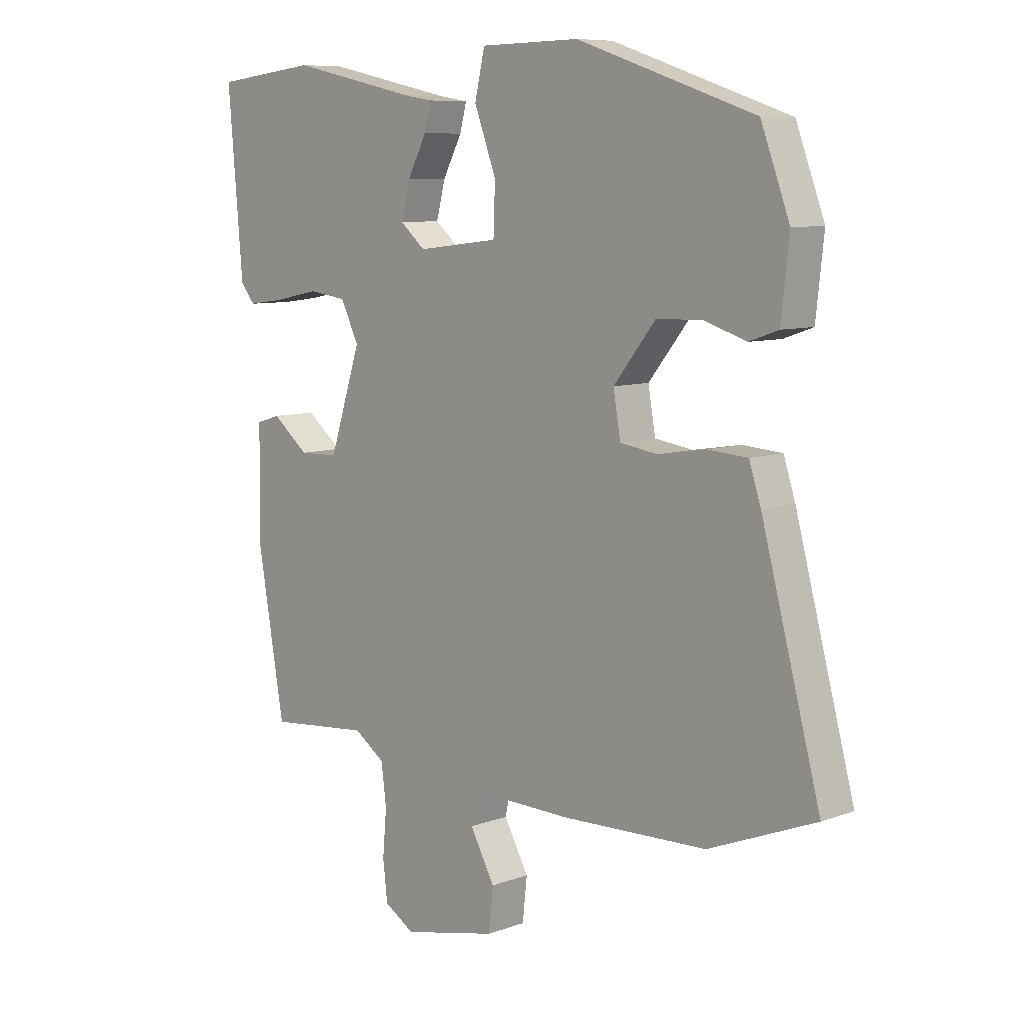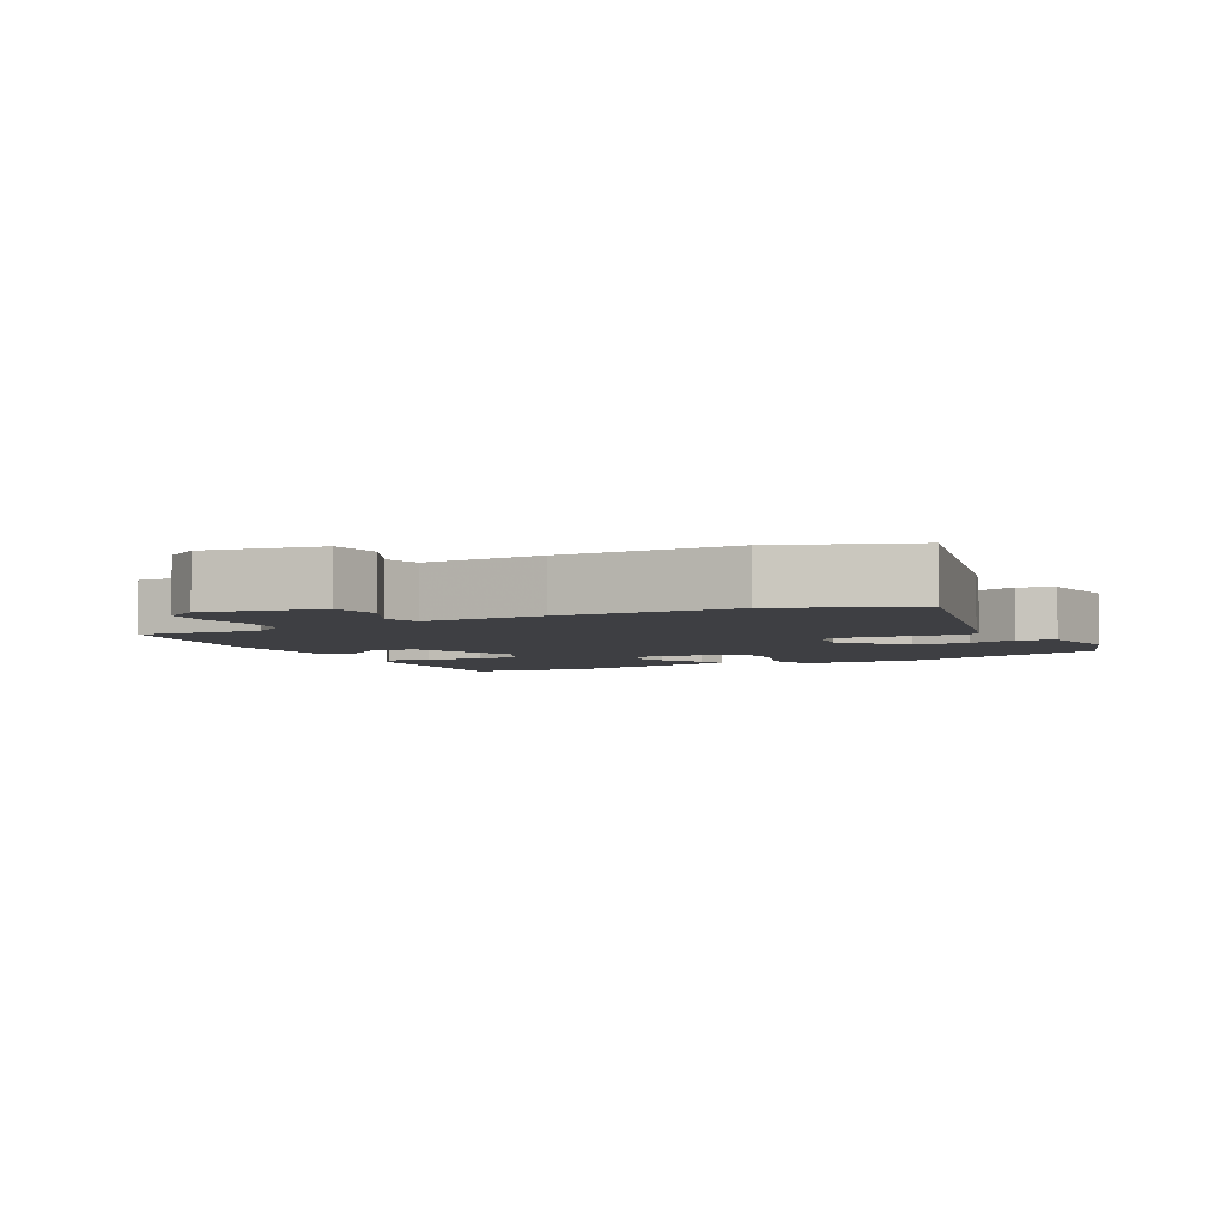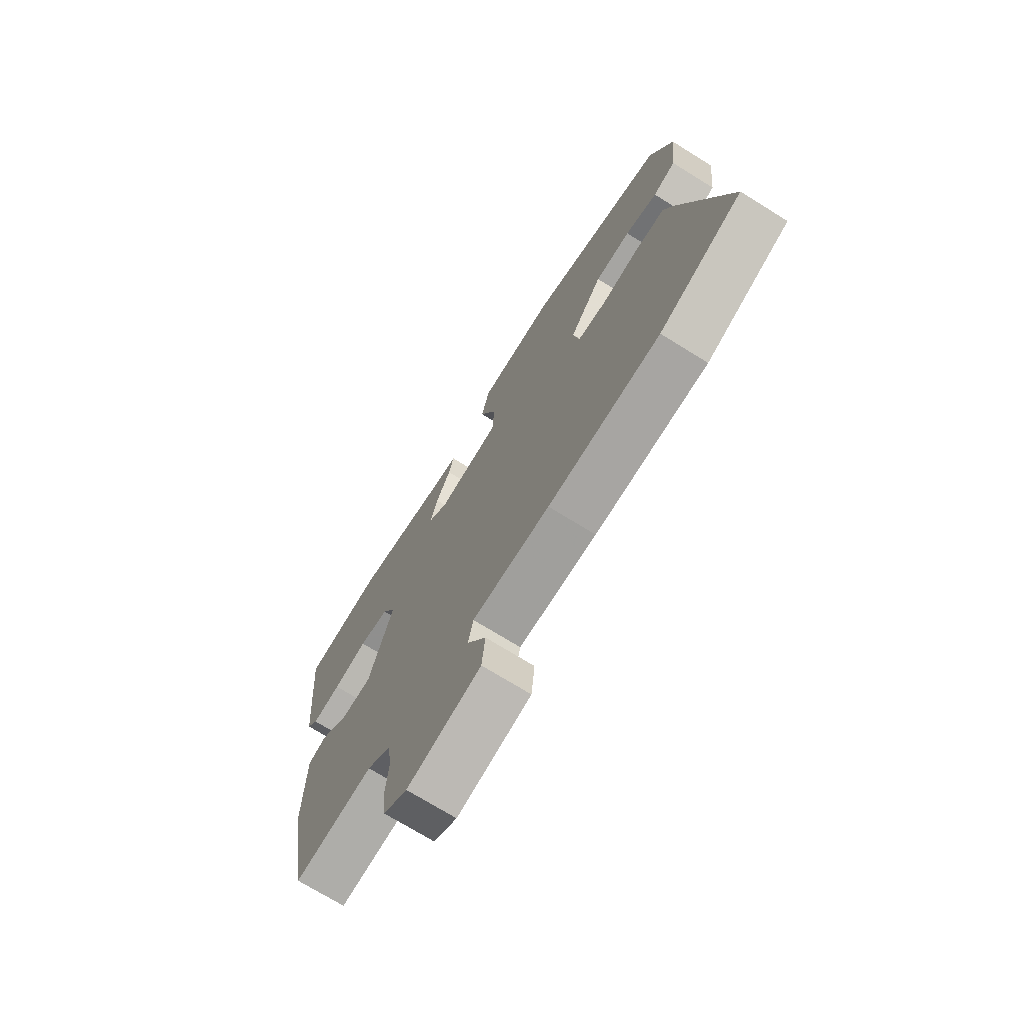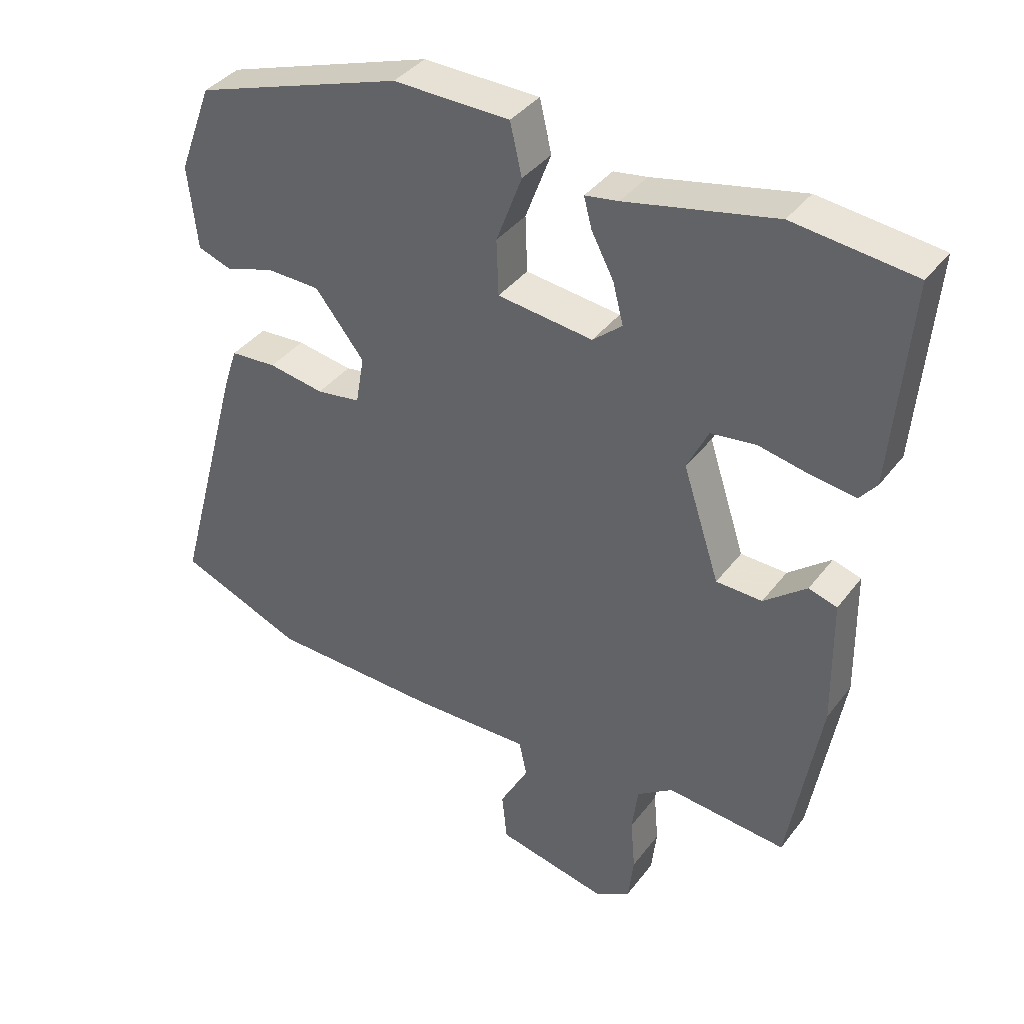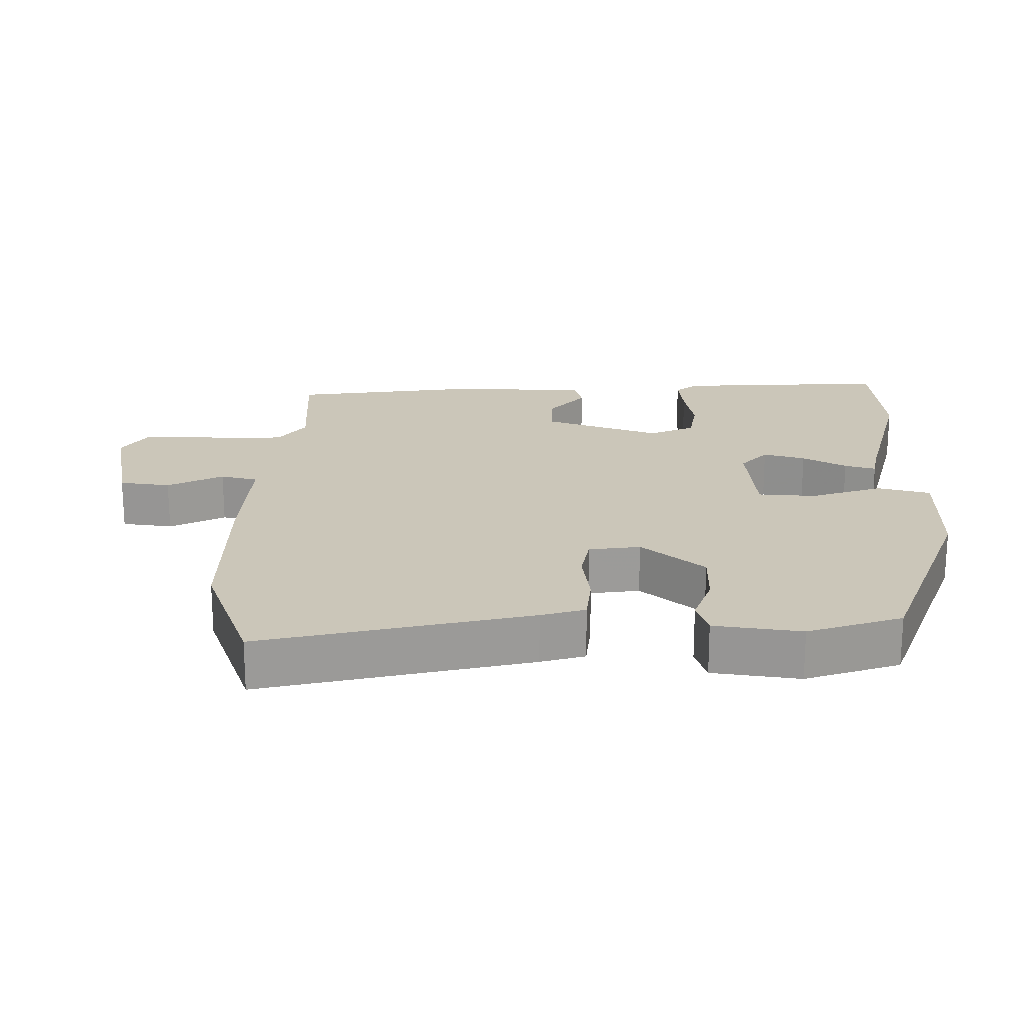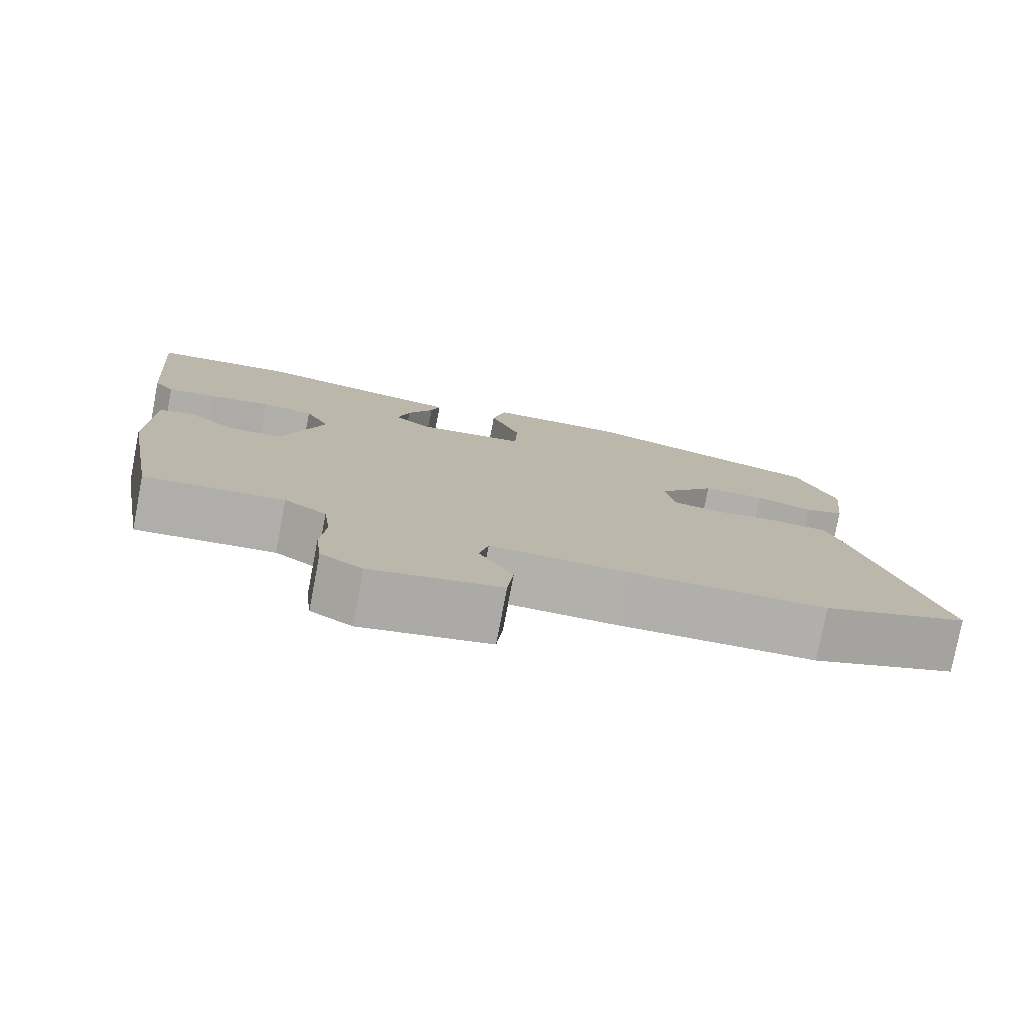
<metadata>
{"format":"obj","ext":"obj","renderer":"f3d","projection":"perspective","resolution":1024,"background":"white","views":[{"elev":8.4,"azim":-134.8,"up":"+Z"},{"elev":-4.2,"azim":-151.1,"up":"+Y"},{"elev":-72.3,"azim":-121.8,"up":"+Z"},{"elev":38.3,"azim":32.9,"up":"+Z"},{"elev":20.8,"azim":-87.6,"up":"+Y"},{"elev":-78.4,"azim":169.2,"up":"+Z"}]}
</metadata>
<code>
v 0.468 0.07 -0.51
v 0.286 0.07 -0.493
v 0.231 0.07 -0.531
v 0.222 0.07 -0.602
v 0.229 0.07 -0.683
v 0.221 0.07 -0.752
v 0.167 0.07 -0.785
v -0.002 0.07 -0.748
v -0.01 0.07 -0.673
v 0.034 0.07 -0.593
v 0.022 0.07 -0.538
v -0.157 0.07 -0.542
v -0.415 0.07 -0.534
v -0.605 0.07 -0.458
v -0.5 0.07 -0.069
v -0.479 0.07 -0.005
v -0.408 0.07 0
v -0.323 0.07 -0.014
v -0.256 0.07 -0.004
v -0.243 0.07 0.071
v -0.318 0.07 0.165
v -0.4 0.07 0.167
v -0.474 0.07 0.143
v -0.526 0.07 0.161
v -0.54 0.07 0.289
v -0.489 0.07 0.425
v -0.172 0.07 0.531
v 0.005 0.07 0.528
v 0.023 0.07 0.45
v -0.016 0.07 0.346
v -0.013 0.07 0.261
v 0.132 0.07 0.244
v 0.177 0.07 0.282
v 0.161 0.07 0.344
v 0.127 0.07 0.409
v 0.115 0.07 0.455
v 0.166 0.07 0.463
v 0.393 0.07 0.512
v 0.576 0.07 0.491
v 0.55 0.07 0.181
v 0.524 0.07 0.149
v 0.458 0.07 0.158
v 0.379 0.07 0.174
v 0.311 0.07 0.165
v 0.279 0.07 0.099
v 0.335 0.07 -0.073
v 0.405 0.07 -0.075
v 0.47 0.07 -0.023
v 0.513 0.07 -0.036
v 0.516 0.07 -0.229
v 0.468 0 -0.51
v 0.286 0 -0.493
v 0.231 0 -0.531
v 0.222 0 -0.602
v 0.229 0 -0.683
v 0.221 0 -0.752
v 0.167 0 -0.785
v -0.002 0 -0.748
v -0.01 0 -0.673
v 0.034 0 -0.593
v 0.022 0 -0.538
v -0.157 0 -0.542
v -0.415 0 -0.534
v -0.605 0 -0.458
v -0.5 0 -0.069
v -0.479 0 -0.005
v -0.408 0 0
v -0.323 0 -0.014
v -0.256 0 -0.004
v -0.243 0 0.071
v -0.318 0 0.165
v -0.4 0 0.167
v -0.474 0 0.143
v -0.526 0 0.161
v -0.54 0 0.289
v -0.489 0 0.425
v -0.172 0 0.531
v 0.005 0 0.528
v 0.023 0 0.45
v -0.016 0 0.346
v -0.013 0 0.261
v 0.132 0 0.244
v 0.177 0 0.282
v 0.161 0 0.344
v 0.127 0 0.409
v 0.115 0 0.455
v 0.166 0 0.463
v 0.393 0 0.512
v 0.576 0 0.491
v 0.55 0 0.181
v 0.524 0 0.149
v 0.458 0 0.158
v 0.379 0 0.174
v 0.311 0 0.165
v 0.279 0 0.099
v 0.335 0 -0.073
v 0.405 0 -0.075
v 0.47 0 -0.023
v 0.513 0 -0.036
v 0.516 0 -0.229
f 47 48 49 50
f 46 47 50 1
f 45 46 1 2
f 40 41 42 43
f 38 39 40 43
f 37 38 43 44
f 34 35 36 37
f 33 34 37 44
f 32 33 44 45
f 27 28 29 30
f 27 30 31
f 26 27 31
f 25 26 31
f 22 23 24 25
f 21 22 25 31
f 20 21 31 32
f 15 16 17 18
f 15 18 19
f 14 15 19
f 11 12 13 14
f 11 14 19
f 7 8 9 10
f 7 10 11
f 4 5 6 7
f 3 4 7 11
f 19 20 32 45
f 11 19 45
f 2 3 11 45
f 100 99 98 97
f 51 100 97 96
f 52 51 96 95
f 93 92 91 90
f 93 90 89 88
f 94 93 88 87
f 87 86 85 84
f 94 87 84 83
f 95 94 83 82
f 80 79 78 77
f 81 80 77
f 81 77 76
f 81 76 75
f 75 74 73 72
f 81 75 72 71
f 82 81 71 70
f 68 67 66 65
f 69 68 65
f 69 65 64
f 64 63 62 61
f 69 64 61
f 60 59 58 57
f 61 60 57
f 57 56 55 54
f 61 57 54 53
f 95 82 70 69
f 95 69 61
f 95 61 53 52
f 1 51 52 2
f 2 52 53 3
f 3 53 54 4
f 4 54 55 5
f 5 55 56 6
f 6 56 57 7
f 7 57 58 8
f 8 58 59 9
f 9 59 60 10
f 10 60 61 11
f 11 61 62 12
f 12 62 63 13
f 13 63 64 14
f 14 64 65 15
f 15 65 66 16
f 16 66 67 17
f 17 67 68 18
f 18 68 69 19
f 19 69 70 20
f 20 70 71 21
f 21 71 72 22
f 22 72 73 23
f 23 73 74 24
f 24 74 75 25
f 25 75 76 26
f 26 76 77 27
f 27 77 78 28
f 28 78 79 29
f 29 79 80 30
f 30 80 81 31
f 31 81 82 32
f 32 82 83 33
f 33 83 84 34
f 34 84 85 35
f 35 85 86 36
f 36 86 87 37
f 37 87 88 38
f 38 88 89 39
f 39 89 90 40
f 40 90 91 41
f 41 91 92 42
f 42 92 93 43
f 43 93 94 44
f 44 94 95 45
f 45 95 96 46
f 46 96 97 47
f 47 97 98 48
f 48 98 99 49
f 49 99 100 50
f 50 100 51 1

</code>
